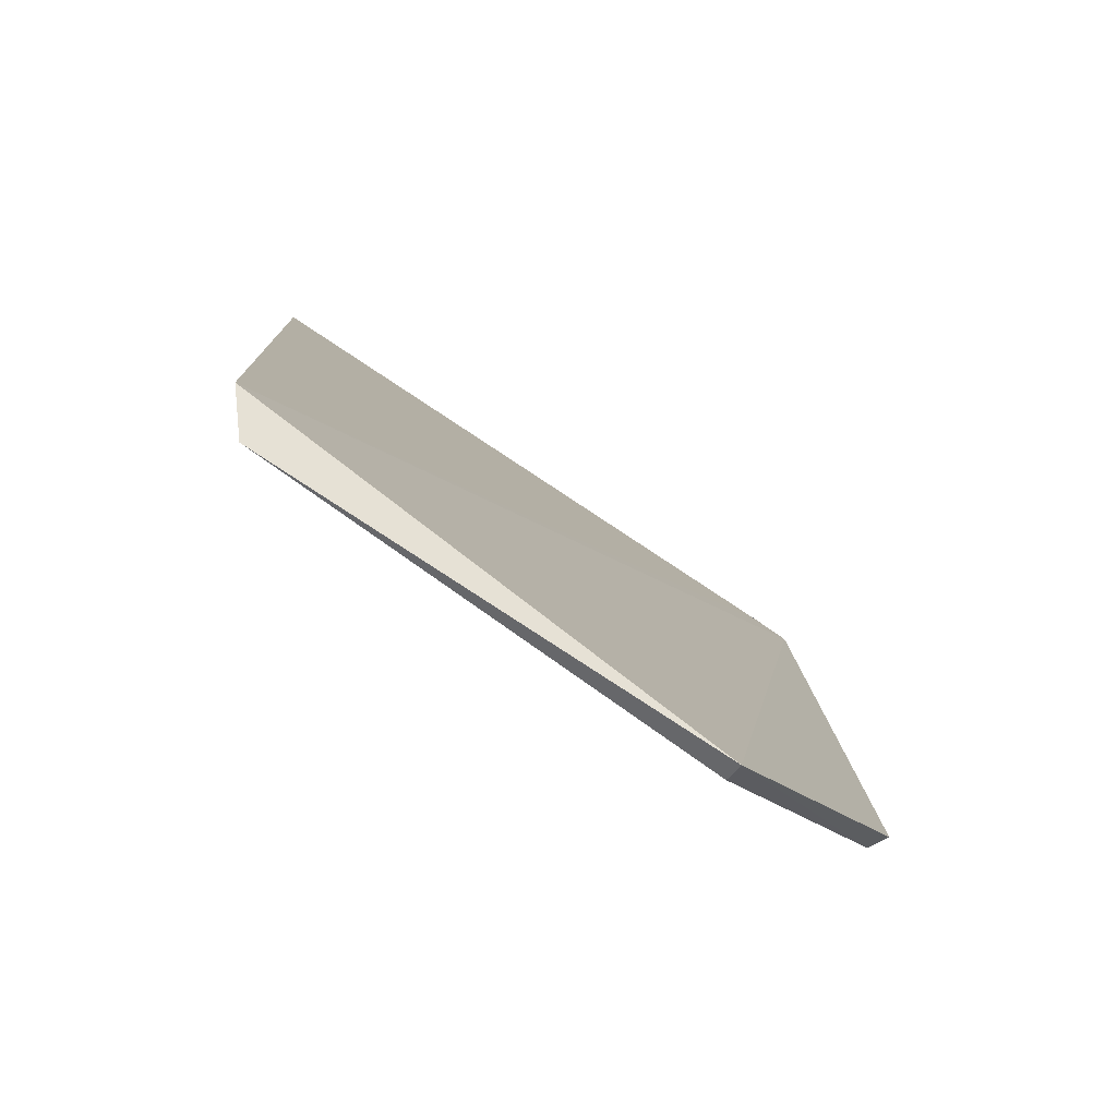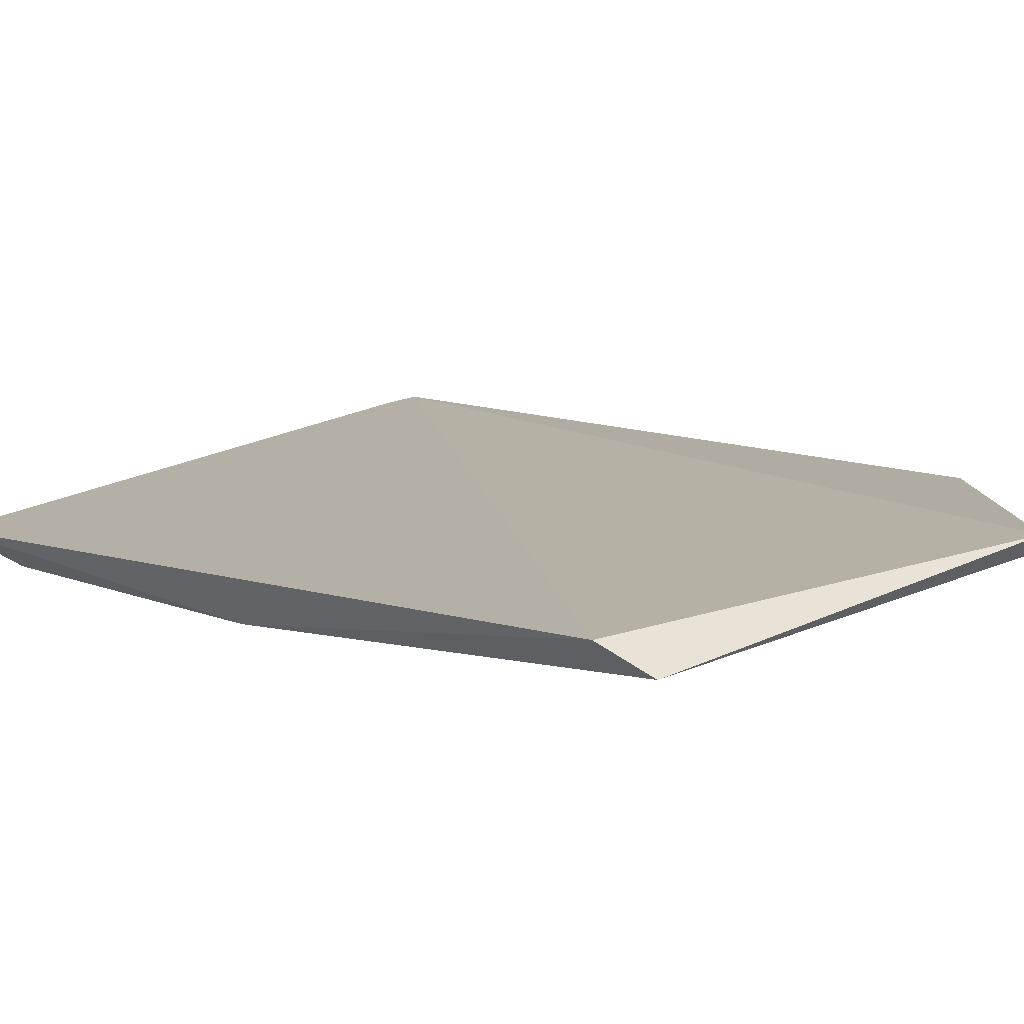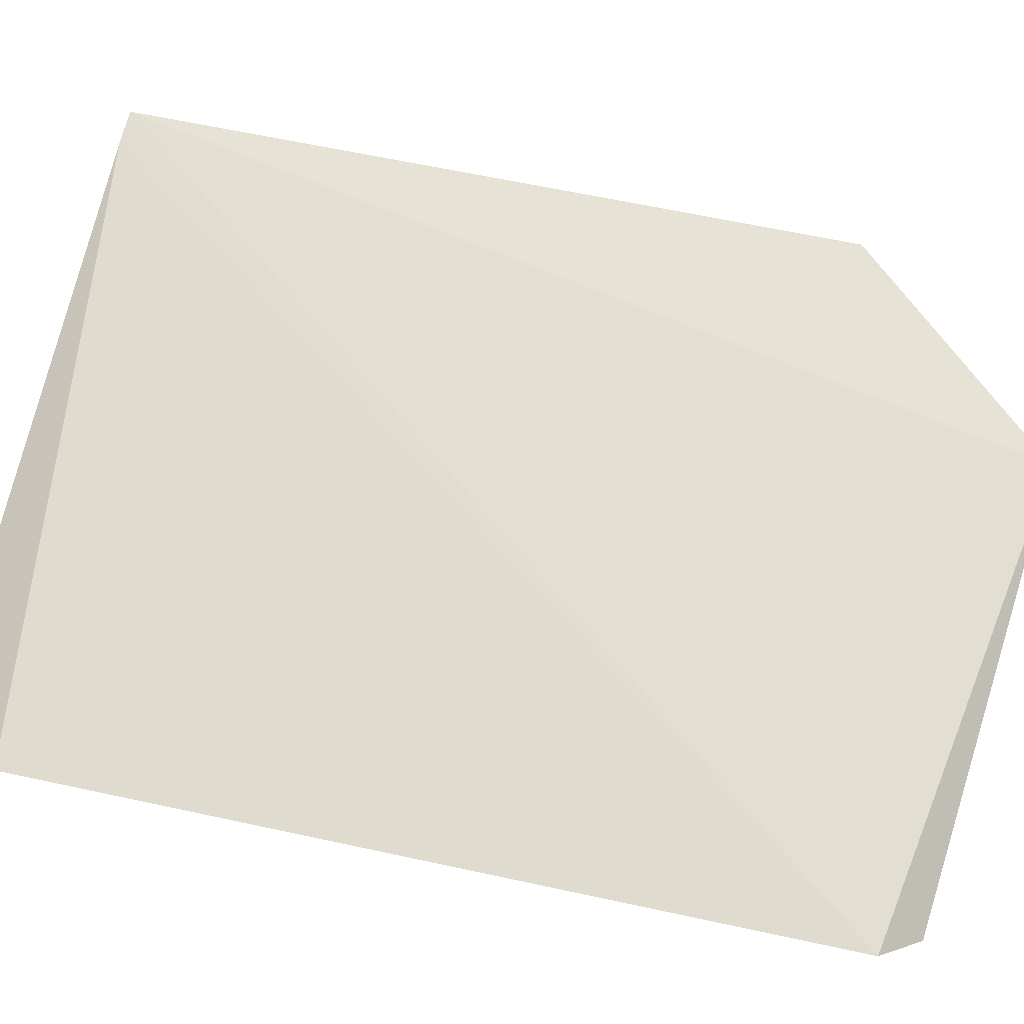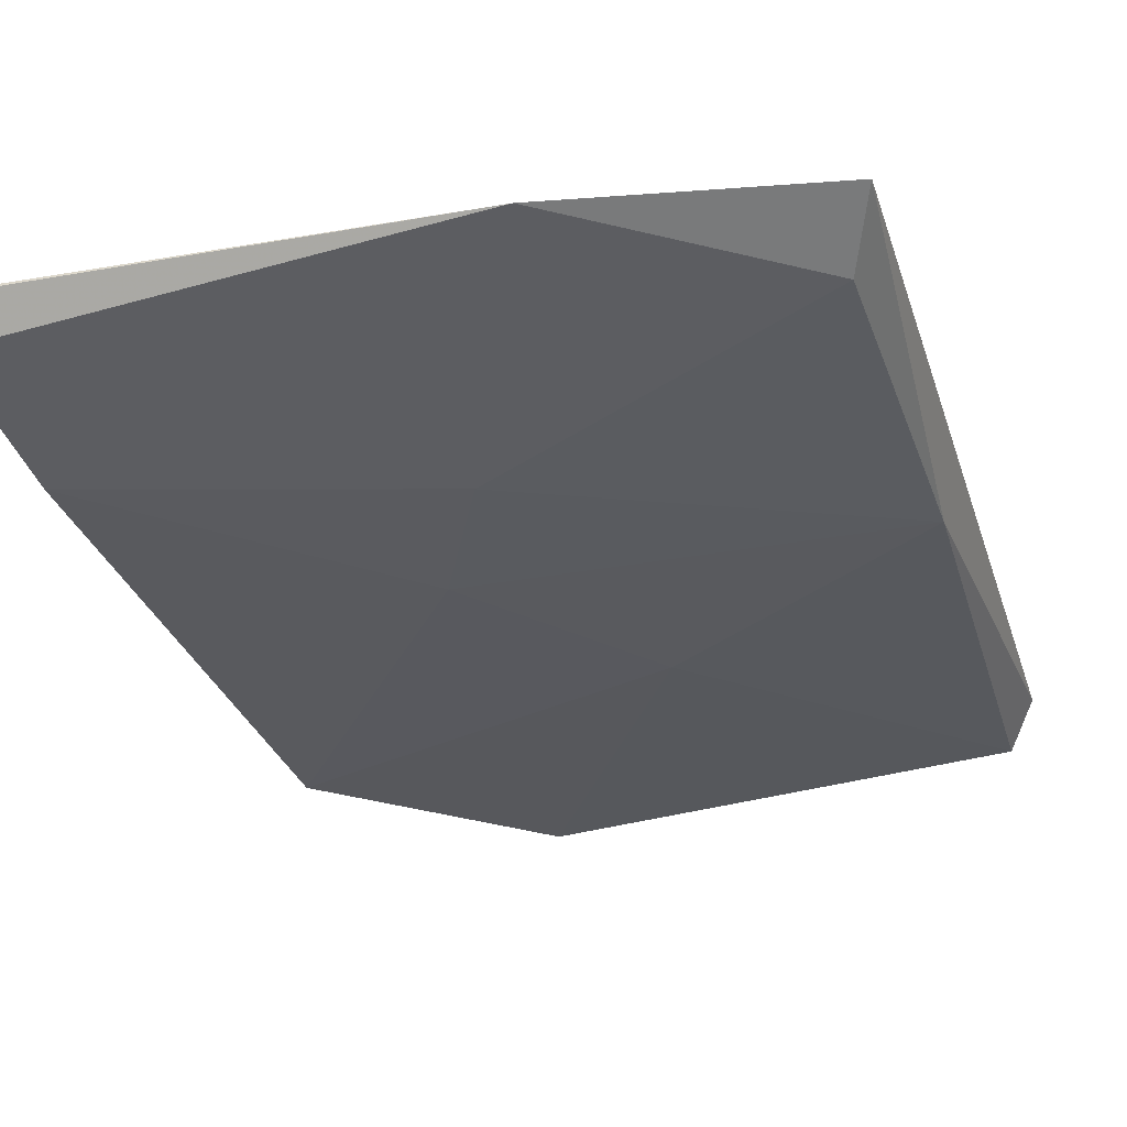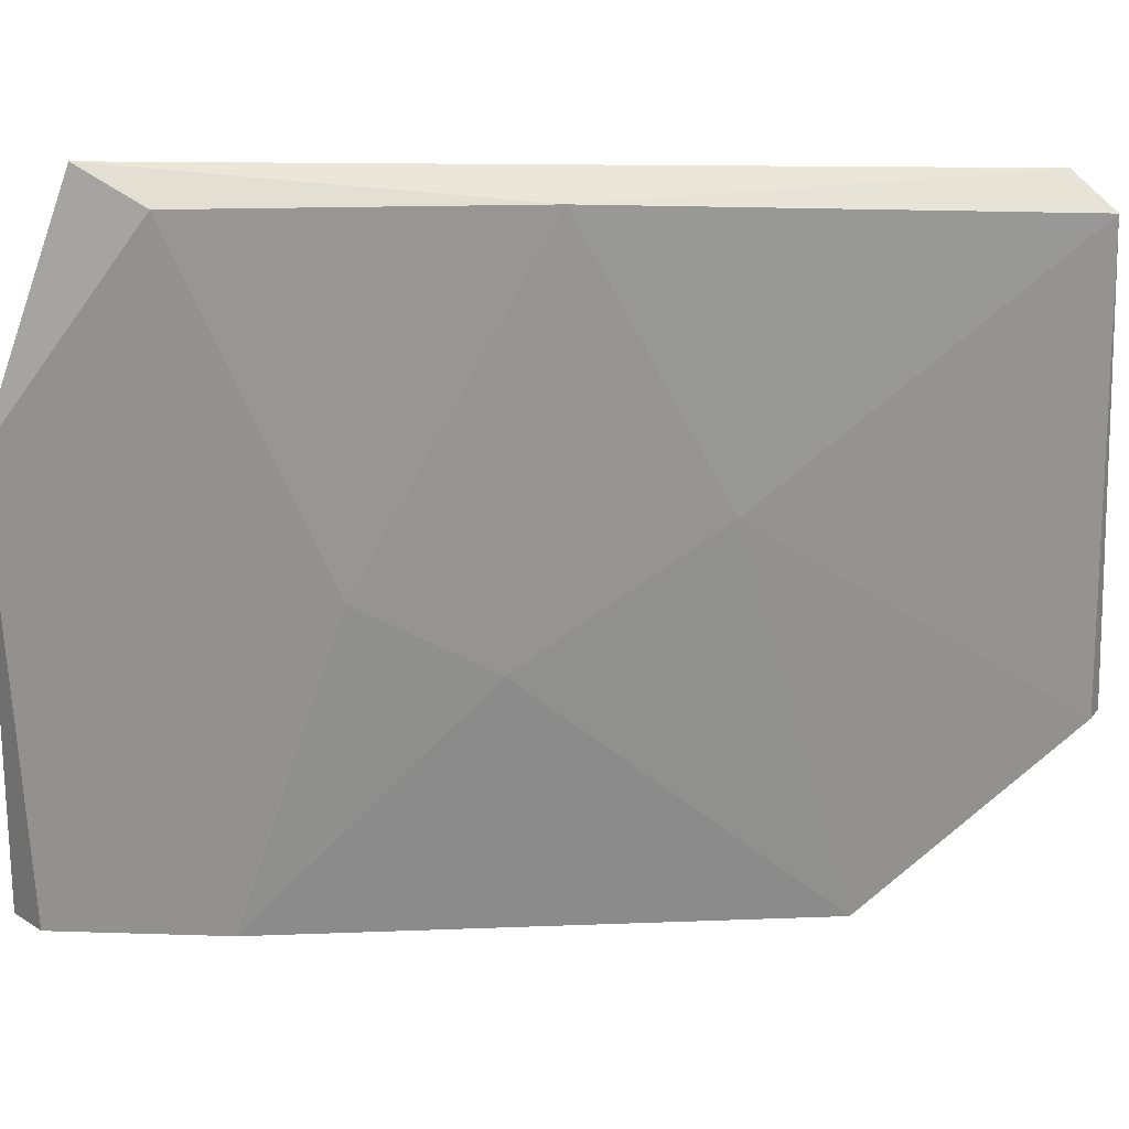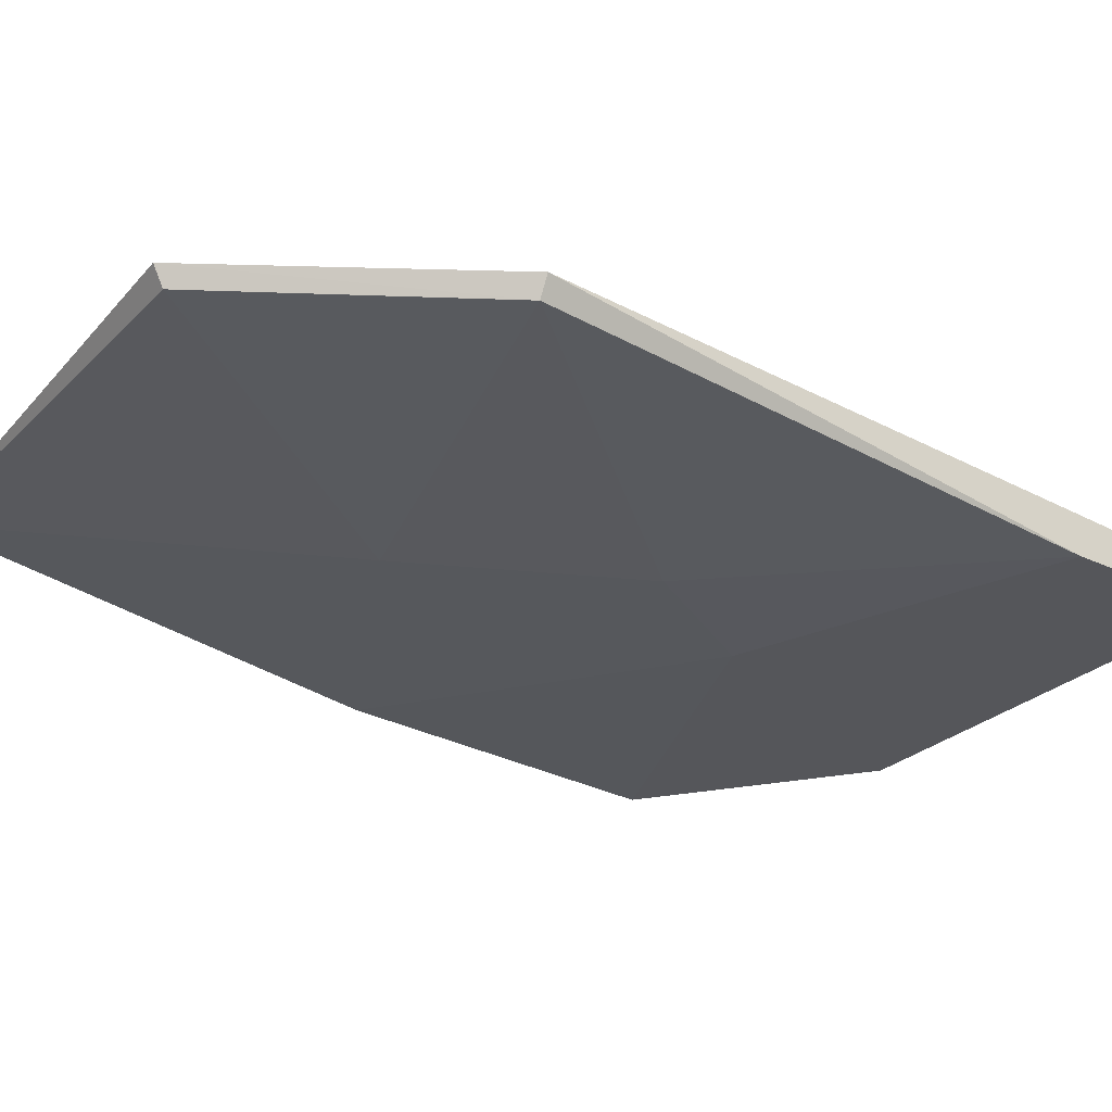
<metadata>
{"format":"obj","ext":"obj","renderer":"f3d","projection":"perspective","resolution":1024,"background":"white","views":[{"elev":-76.1,"azim":145.0,"up":"+Z"},{"elev":15.8,"azim":133.1,"up":"+Y"},{"elev":68.4,"azim":103.3,"up":"+Y"},{"elev":-36.7,"azim":16.5,"up":"+Y"},{"elev":-66.1,"azim":88.1,"up":"+Y"},{"elev":-25.9,"azim":-127.1,"up":"+Y"}]}
</metadata>
<code>
v -0.002053 -0.1002 0.04021
v 0.01434 -0.1006 0.05191
v 0.01434 -0.09751 0.02031
v -0.01103 -0.09946 0.05777
v 0.000682 -0.1006 0.04566
v 0.005751 -0.1006 0.05777
v -0.0122 -0.09868 0.02734
v -0.01259 -0.1006 0.04957
v -0.01259 -0.1006 0.05659
v -0.01259 -0.09946 0.05777
v -0.01259 -0.0979 0.02734
v 0.01473 -0.09985 0.03864
v 0.003801 -0.09946 0.03241
v -0.004393 -0.09673 0.01874
v -0.004393 -0.09751 0.01914
v 0.01551 -0.09634 0.02187
v 0.01551 -0.09946 0.05465
f 4 16 10
f 3 13 15
f 14 3 15
f 7 14 15
f 13 7 15
f 16 14 10
f 12 2 5
f 6 4 10
f 11 9 10
f 9 6 10
f 2 6 9
f 8 1 5
f 14 11 10
f 8 2 9
f 2 8 5
f 13 12 1
f 11 8 9
f 1 12 5
f 16 3 14
f 8 11 7
f 11 14 7
f 17 4 6
f 4 17 16
f 16 17 12
f 17 2 12
f 3 16 12
f 13 3 12
f 7 13 1
f 8 7 1
f 2 17 6

</code>
